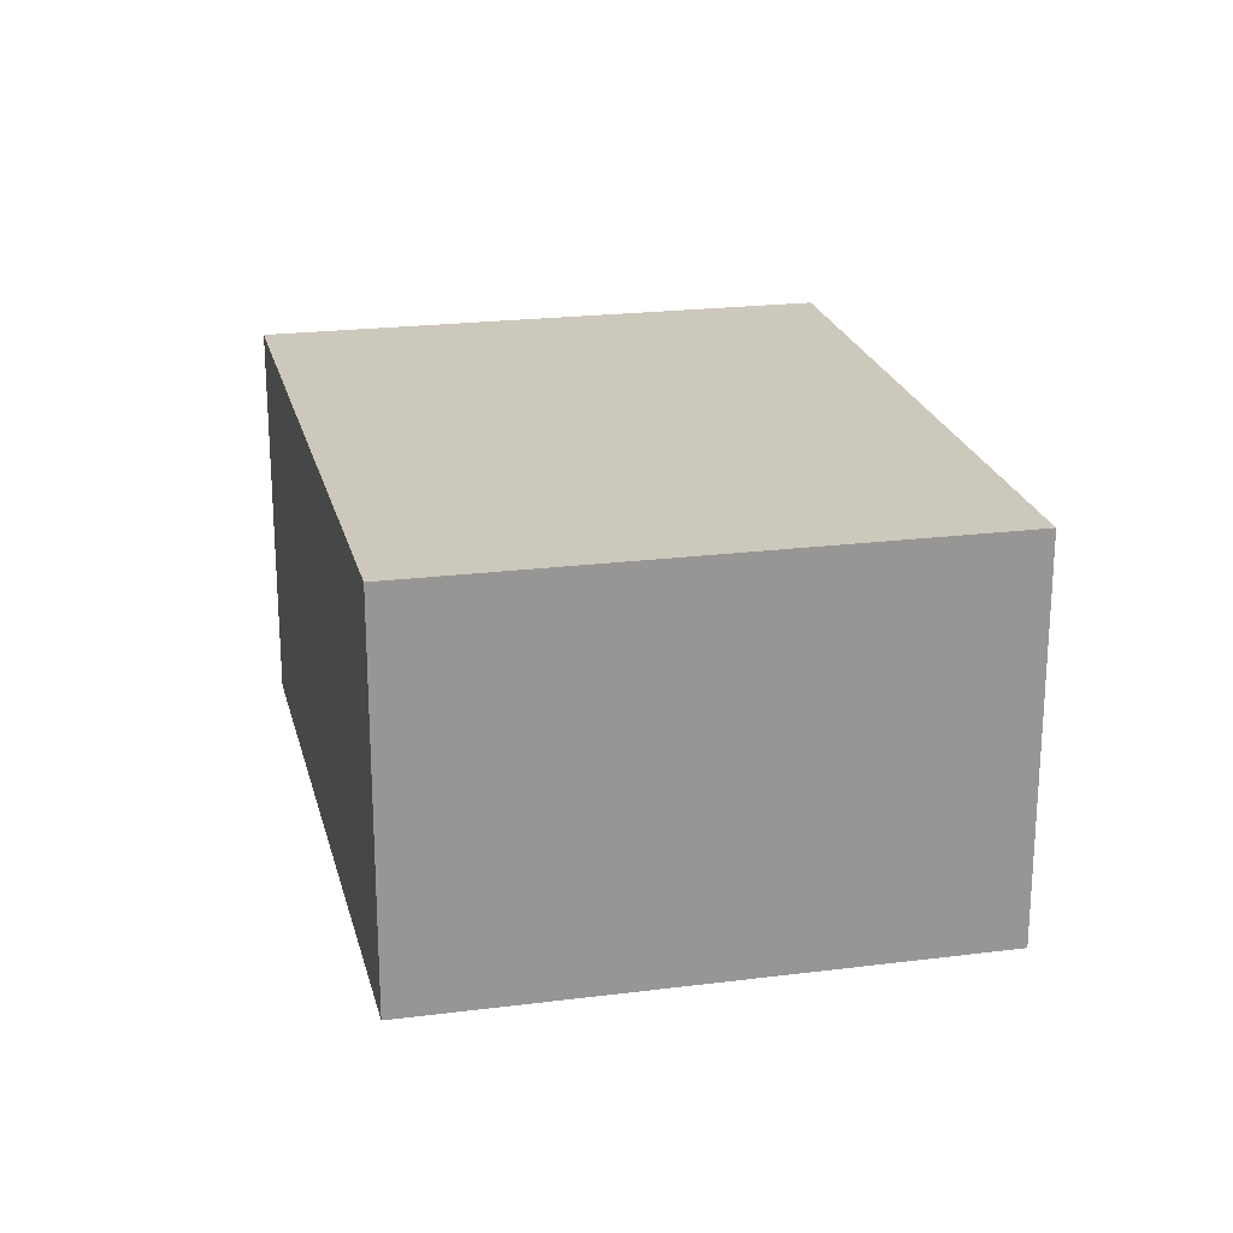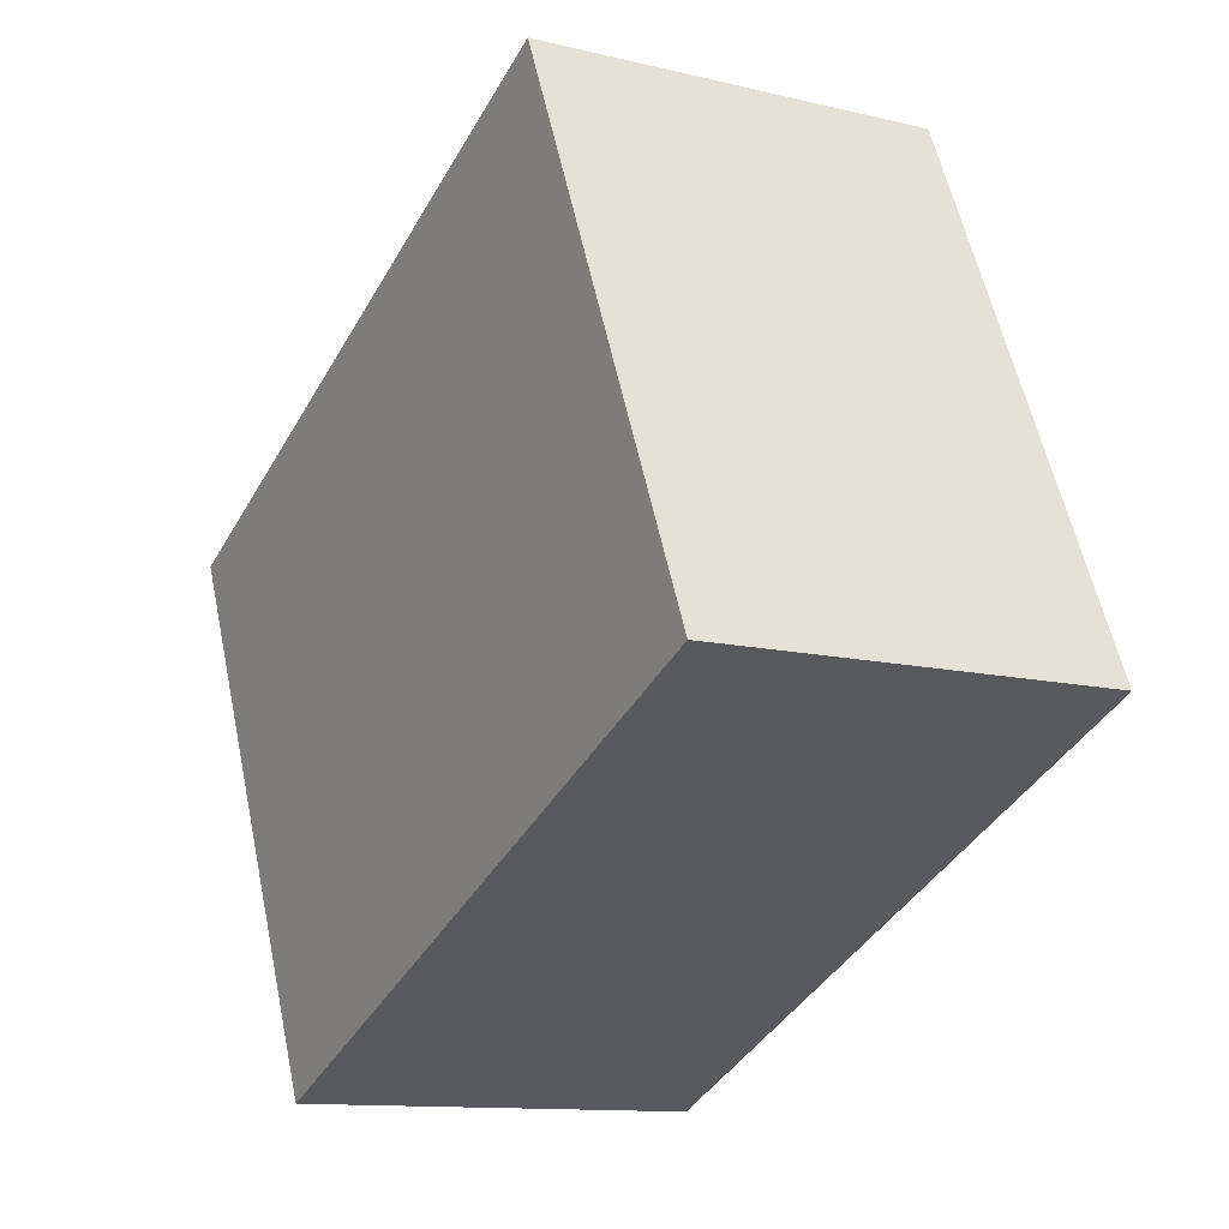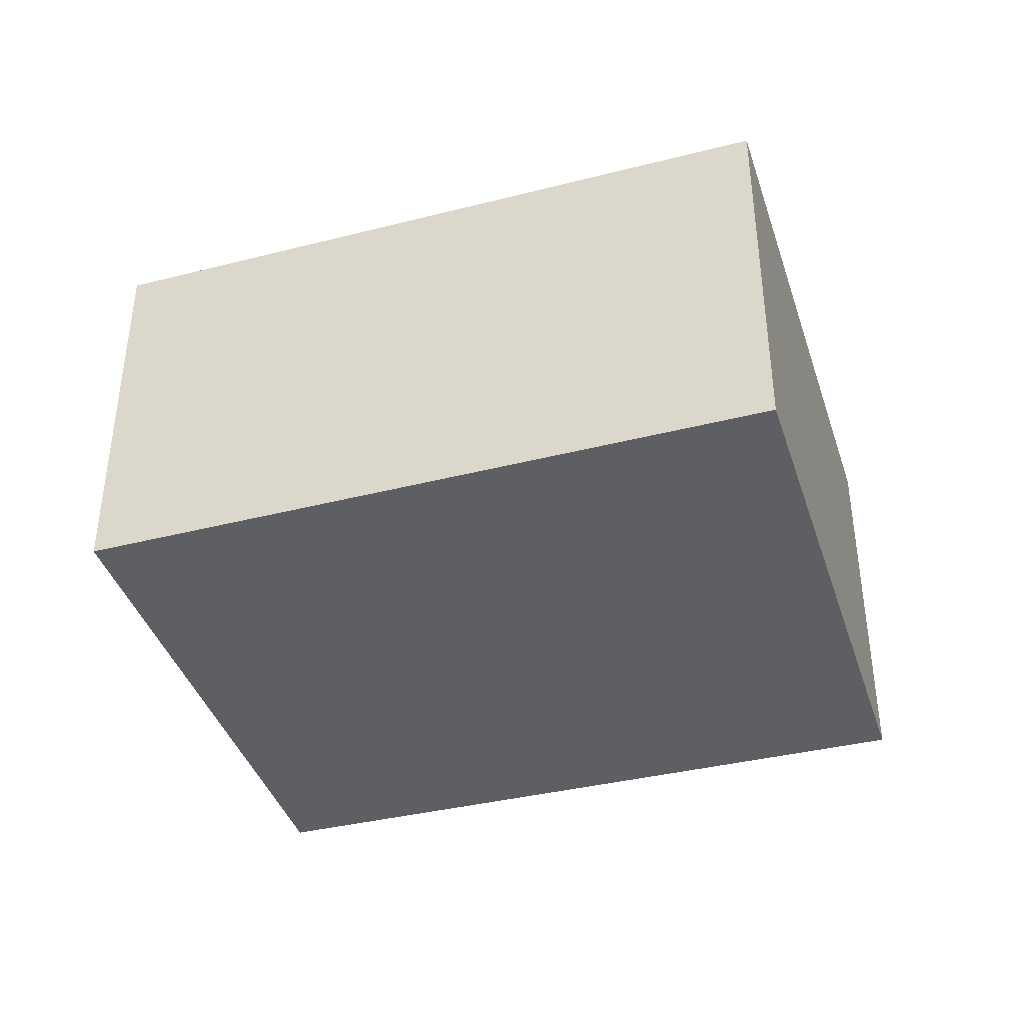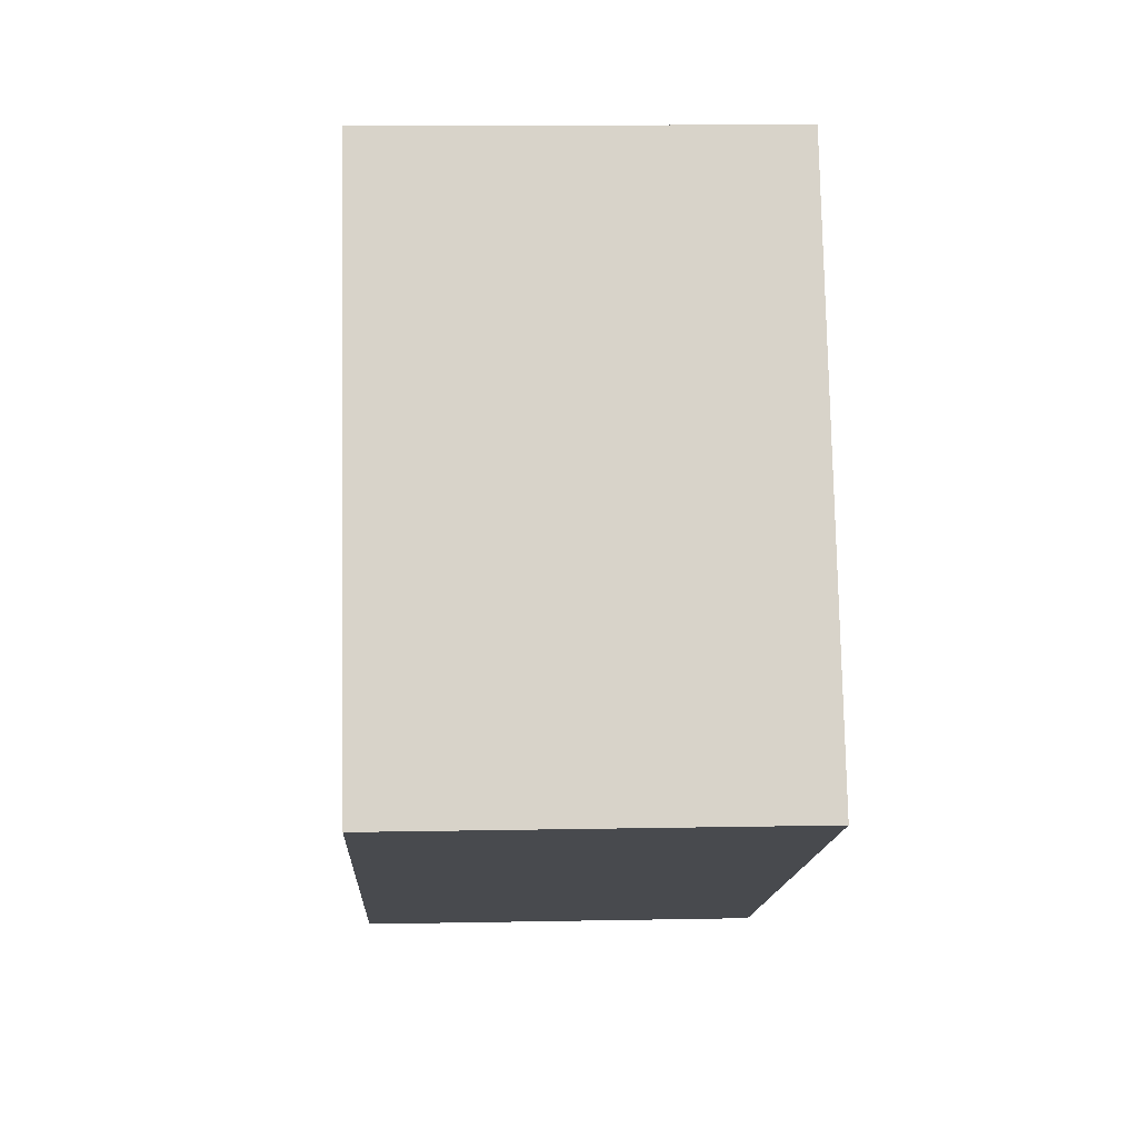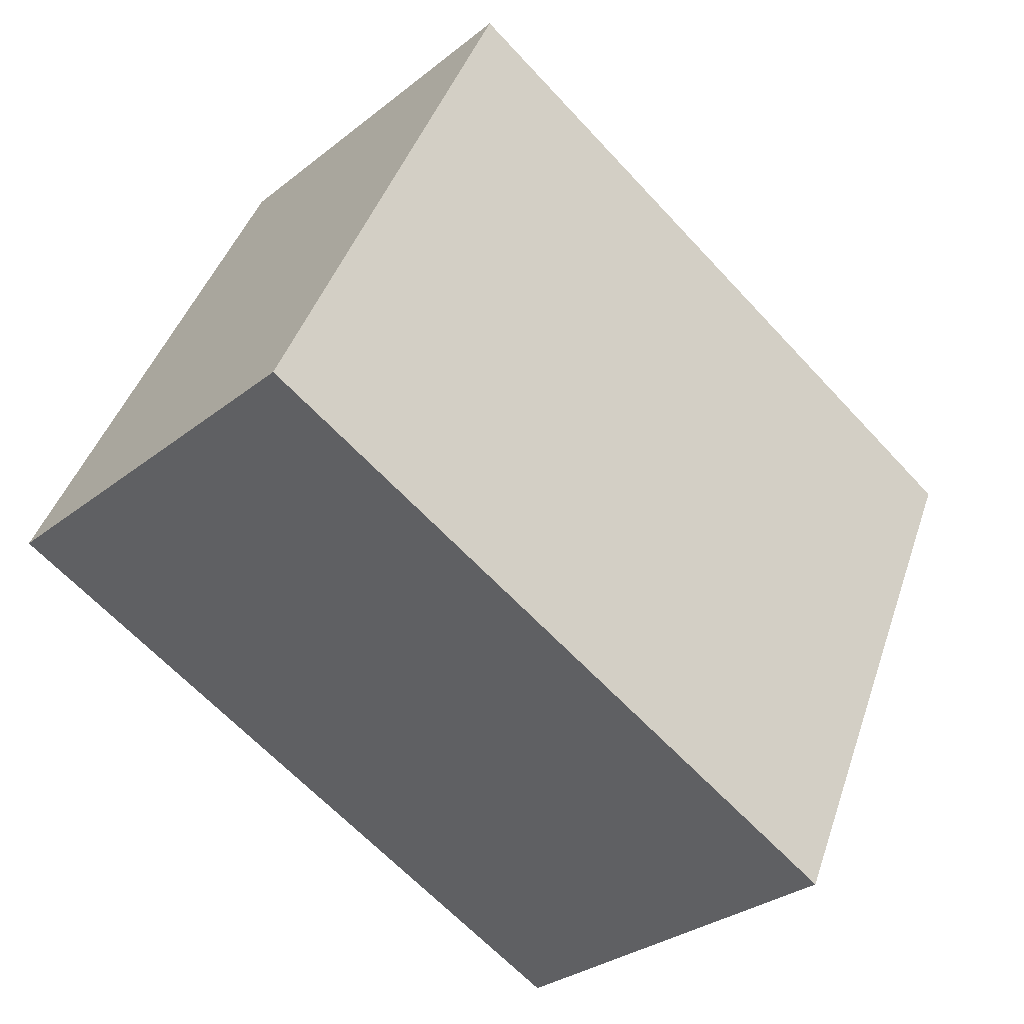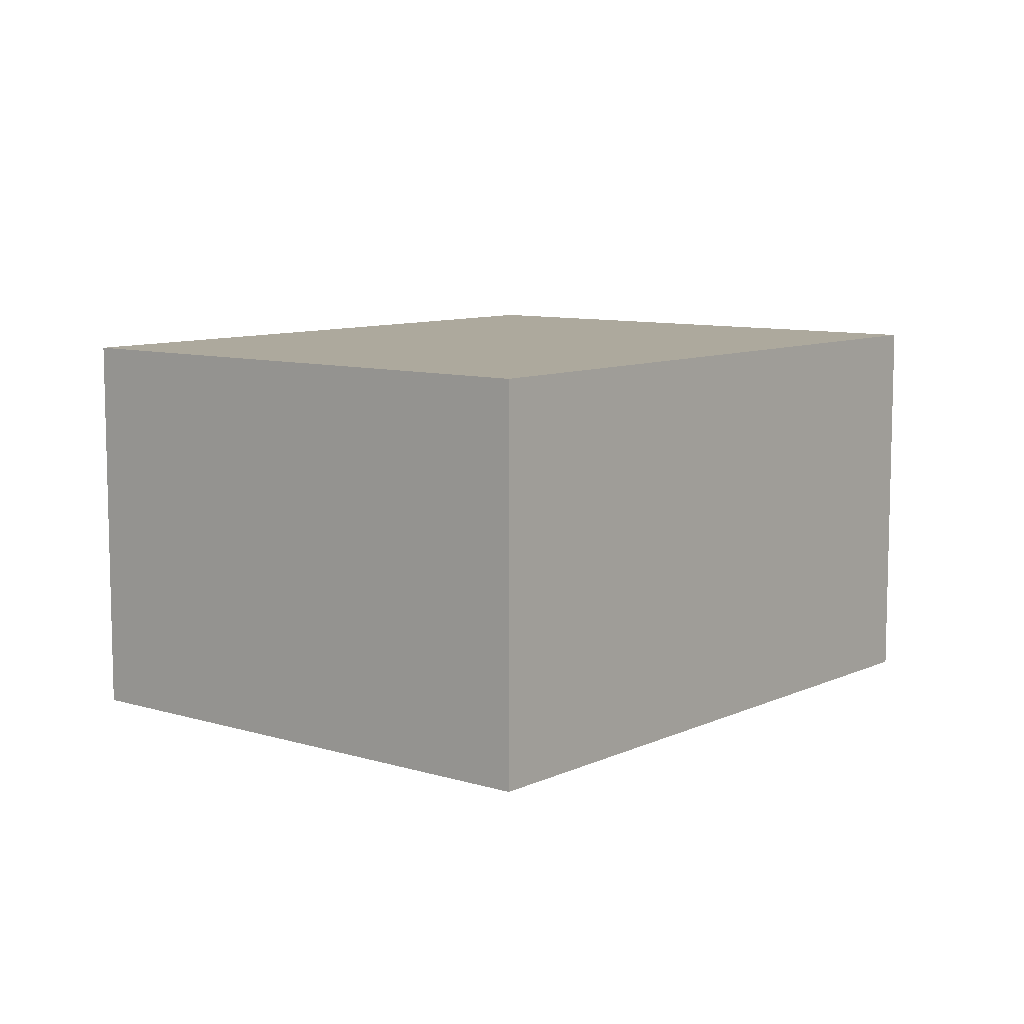
<metadata>
{"format":"obj","ext":"obj","renderer":"f3d","projection":"perspective","resolution":1024,"background":"white","views":[{"elev":22.2,"azim":101.9,"up":"+Y"},{"elev":-11.9,"azim":-119.9,"up":"+Z"},{"elev":-40.2,"azim":-138.3,"up":"+Y"},{"elev":11.0,"azim":-92.8,"up":"+Z"},{"elev":-30.3,"azim":-41.3,"up":"+Z"},{"elev":8.9,"azim":153.6,"up":"+Y"}]}
</metadata>
<code>
v  0 1.724 1.056e-16
v  3.884 1.724 0.994
v  2.856 1.724 -1.288
v  1.052 1.724 2.334
v  2.856 7.887e-17 -1.288
v  0 0 0
v  1.052 -1.429e-16 2.334
v  3.884 -6.086e-17 0.994
g defaultobject
f 1 2 3
f 2 1 4
f 5 1 3
f 1 5 6
f 6 4 1
f 4 6 7
f 7 2 4
f 2 7 8
f 8 3 2
f 3 8 5
f 8 6 5
f 6 8 7

</code>
